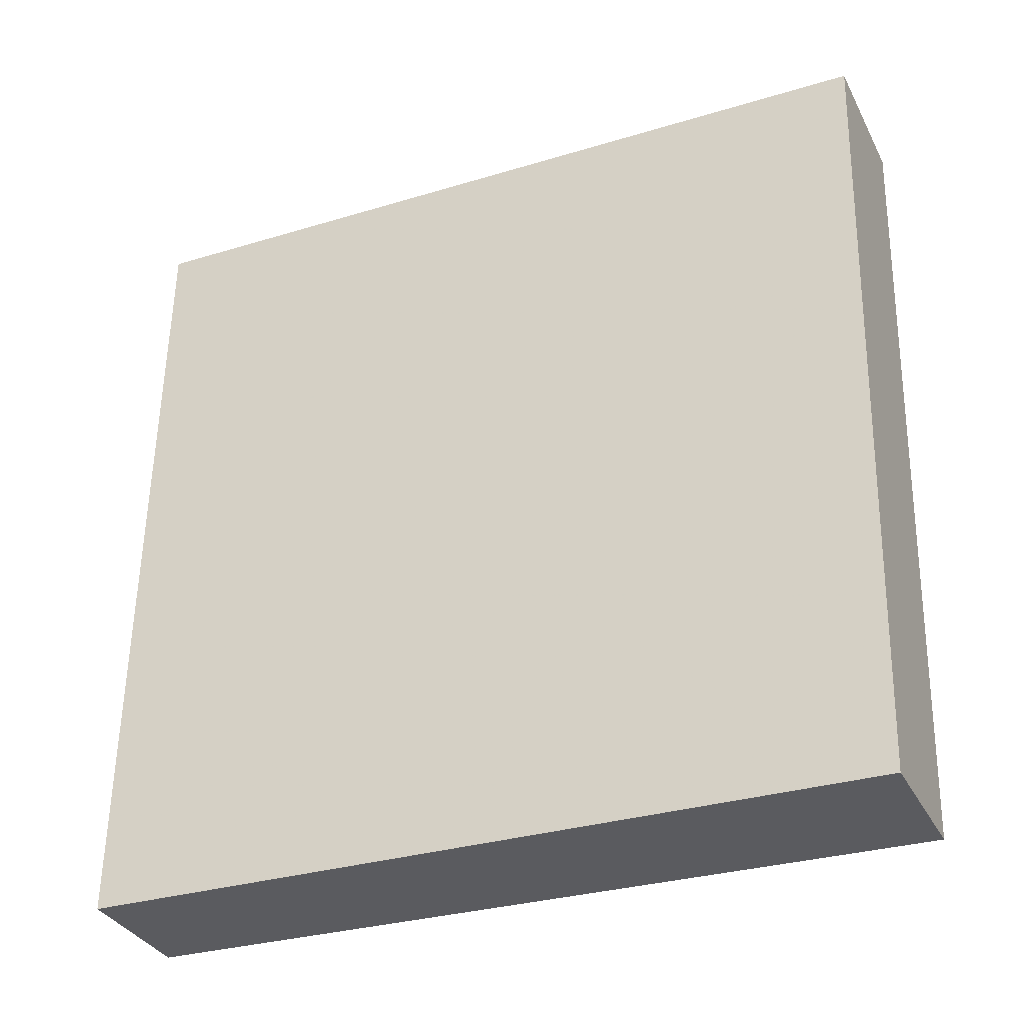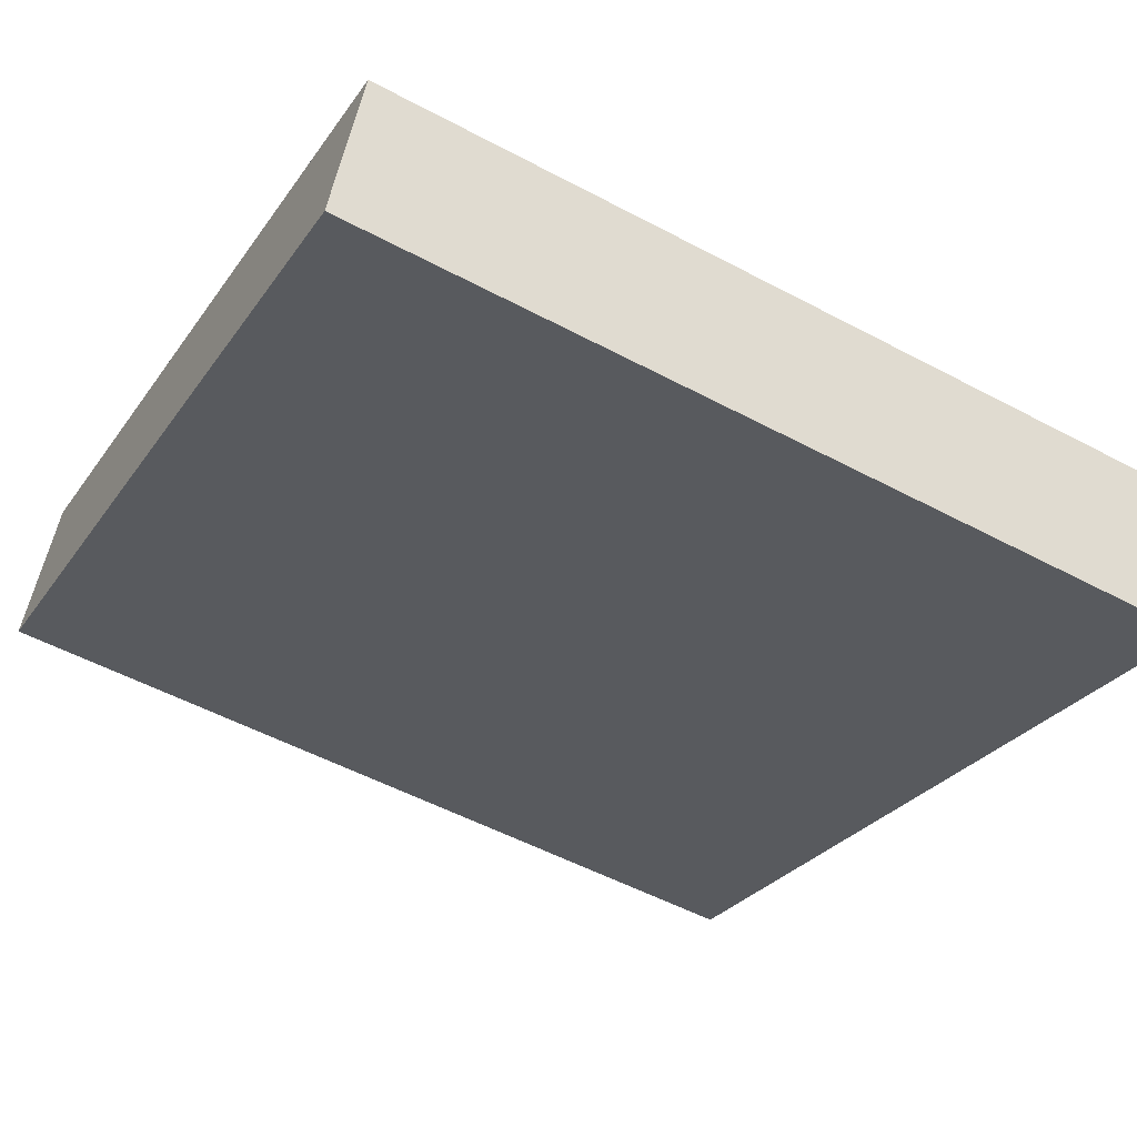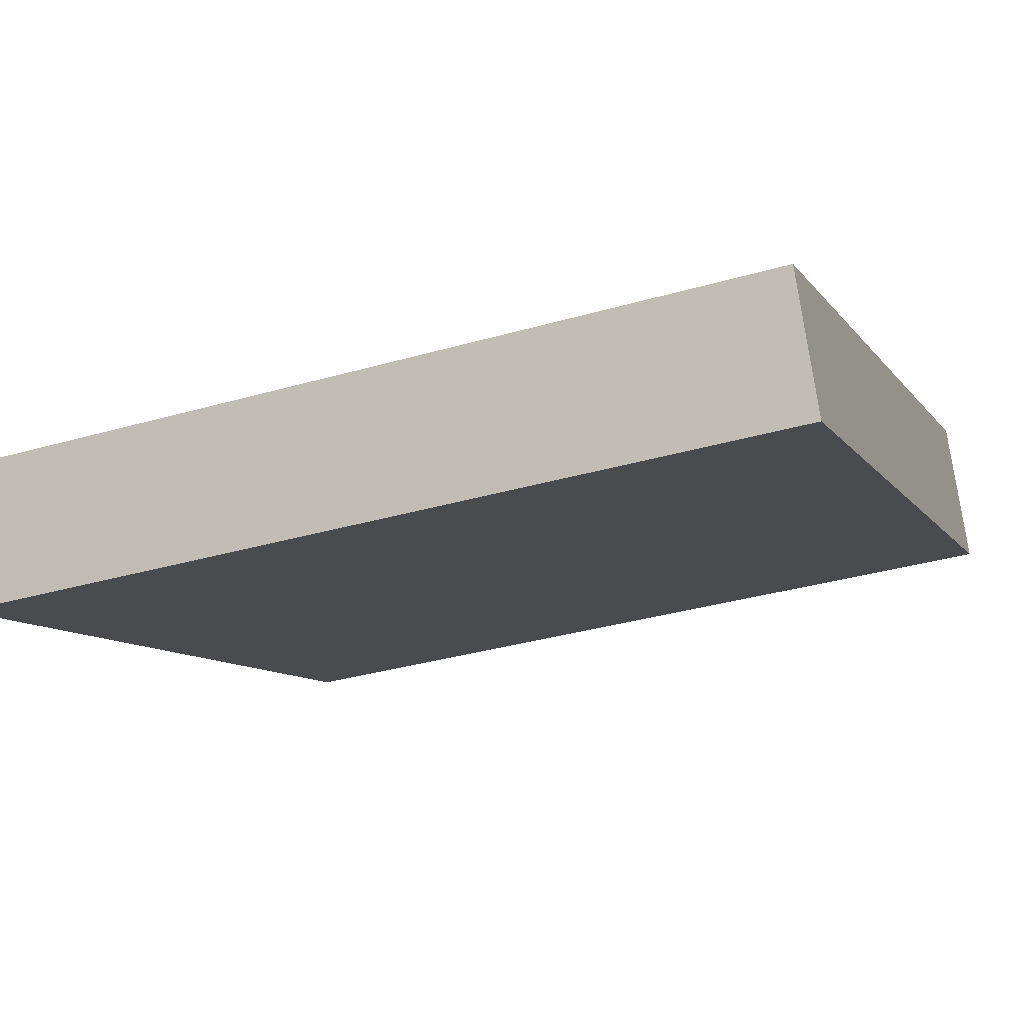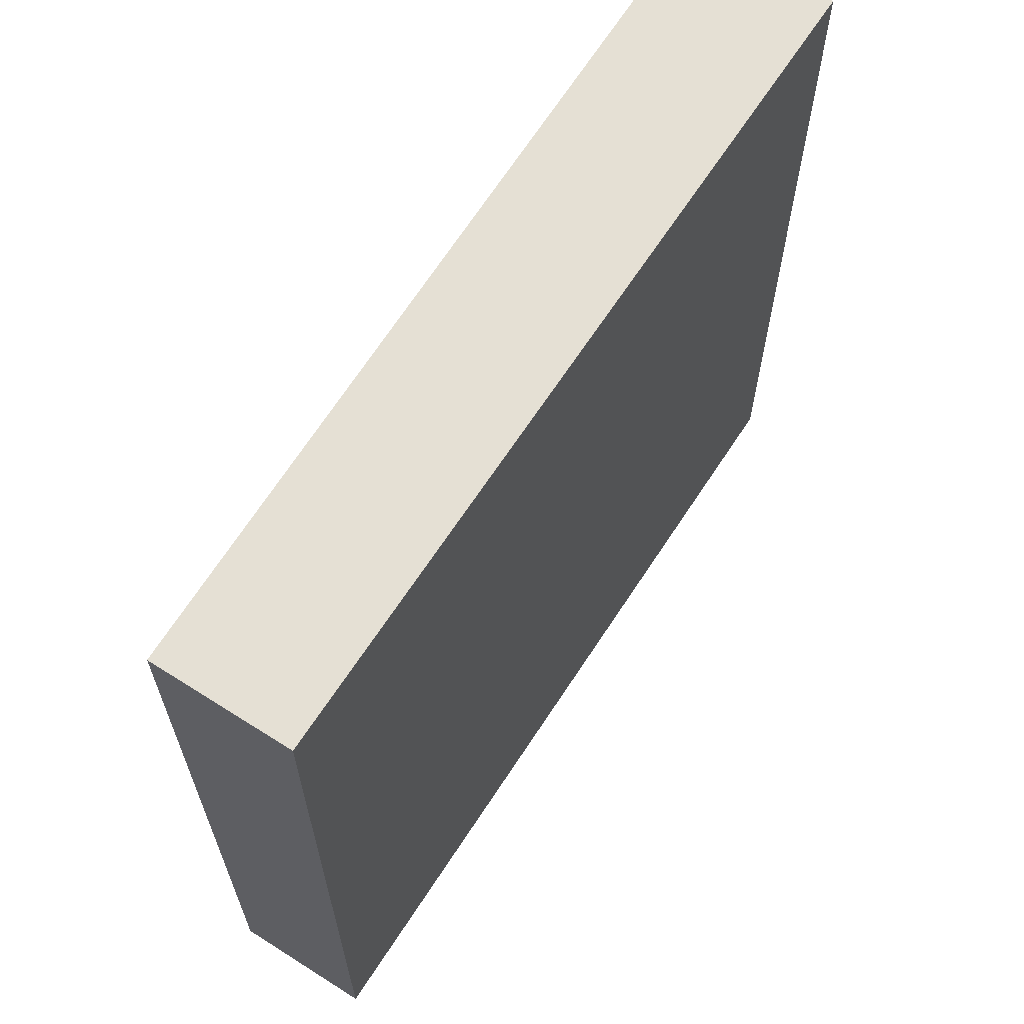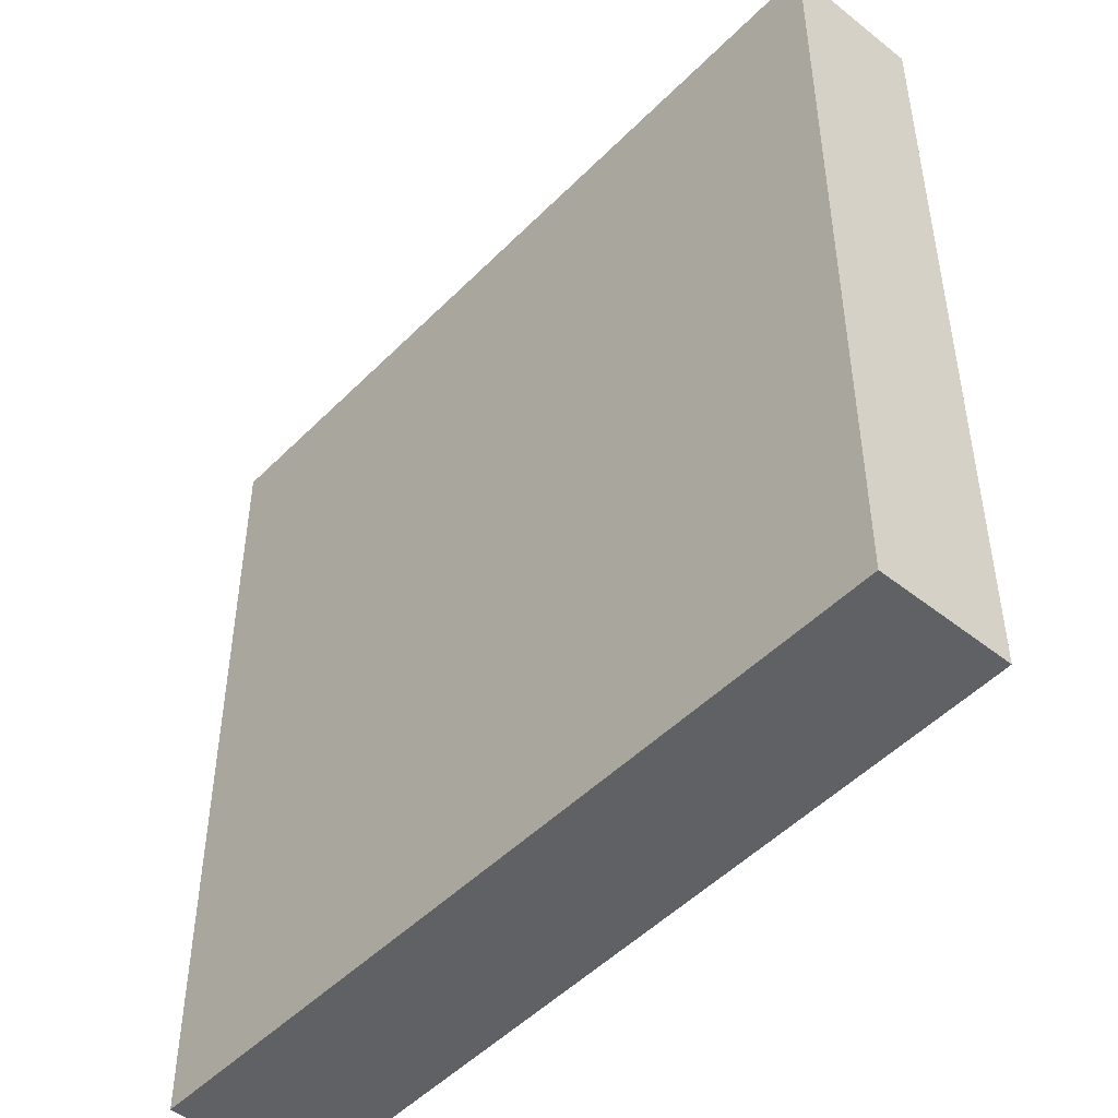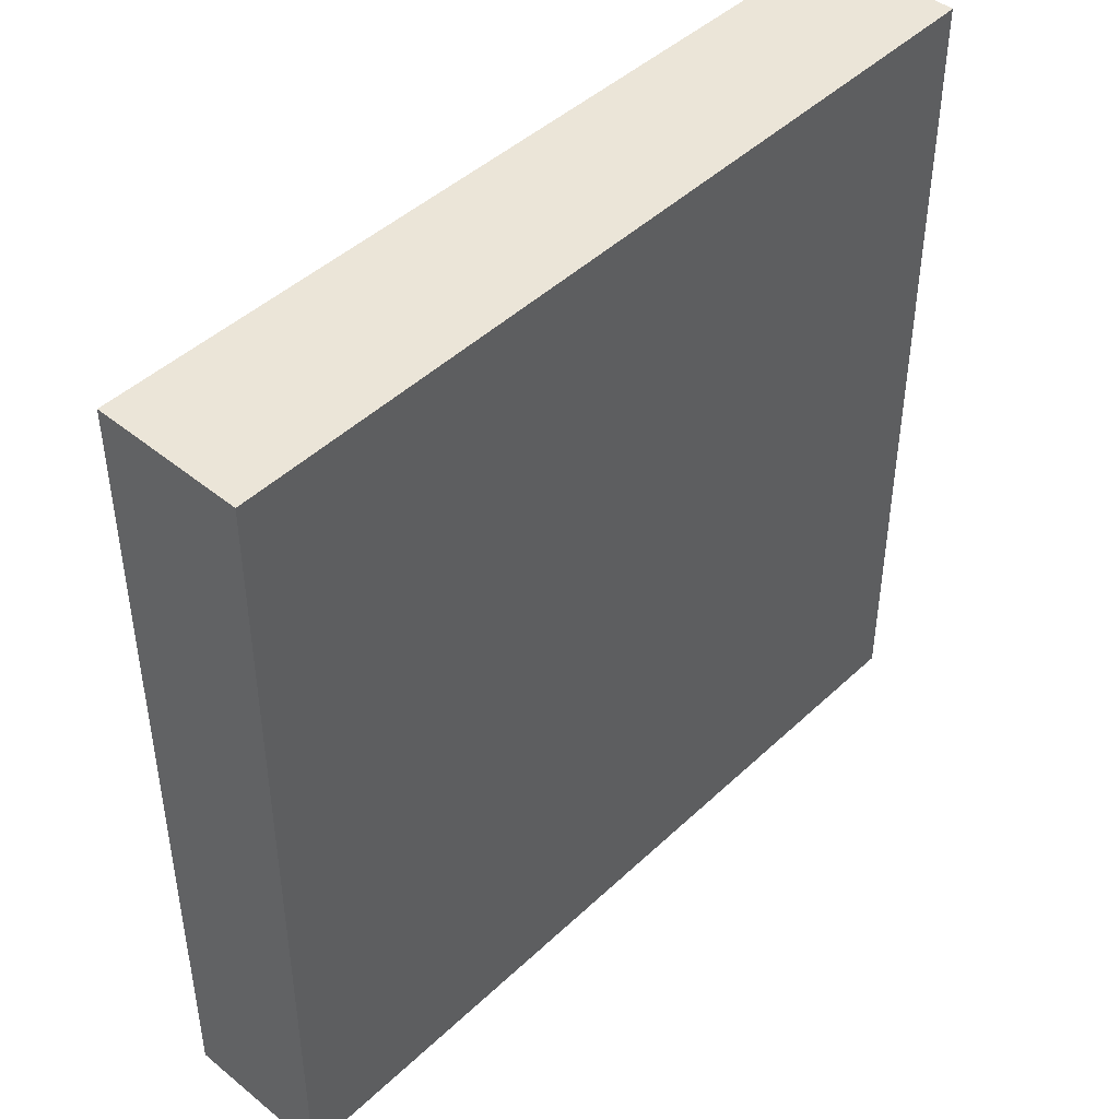
<metadata>
{"format":"obj","ext":"obj","renderer":"f3d","projection":"perspective","resolution":1024,"background":"white","views":[{"elev":57.2,"azim":-178.9,"up":"+Y"},{"elev":-53.4,"azim":60.4,"up":"+Y"},{"elev":-33.9,"azim":111.4,"up":"+Y"},{"elev":65.8,"azim":99.0,"up":"+Z"},{"elev":-48.3,"azim":24.9,"up":"+Z"},{"elev":45.8,"azim":-70.4,"up":"+Z"}]}
</metadata>
<code>
v -16.51 42.48 -4.003
v -16.51 42.48 4.003
v -15.98 43.7 -4.003
v -15.98 43.7 4.003
v -23.87 45.63 -4.003
v -23.87 45.63 4.003
v -23.29 46.96 -4.003
v -23.29 46.96 4.003
f 1 3 4
f 4 2 1
f 5 6 8
f 8 7 5
f 1 2 6
f 6 5 1
f 3 7 8
f 8 4 3
f 1 5 7
f 7 3 1
f 2 4 8
f 8 6 2

</code>
